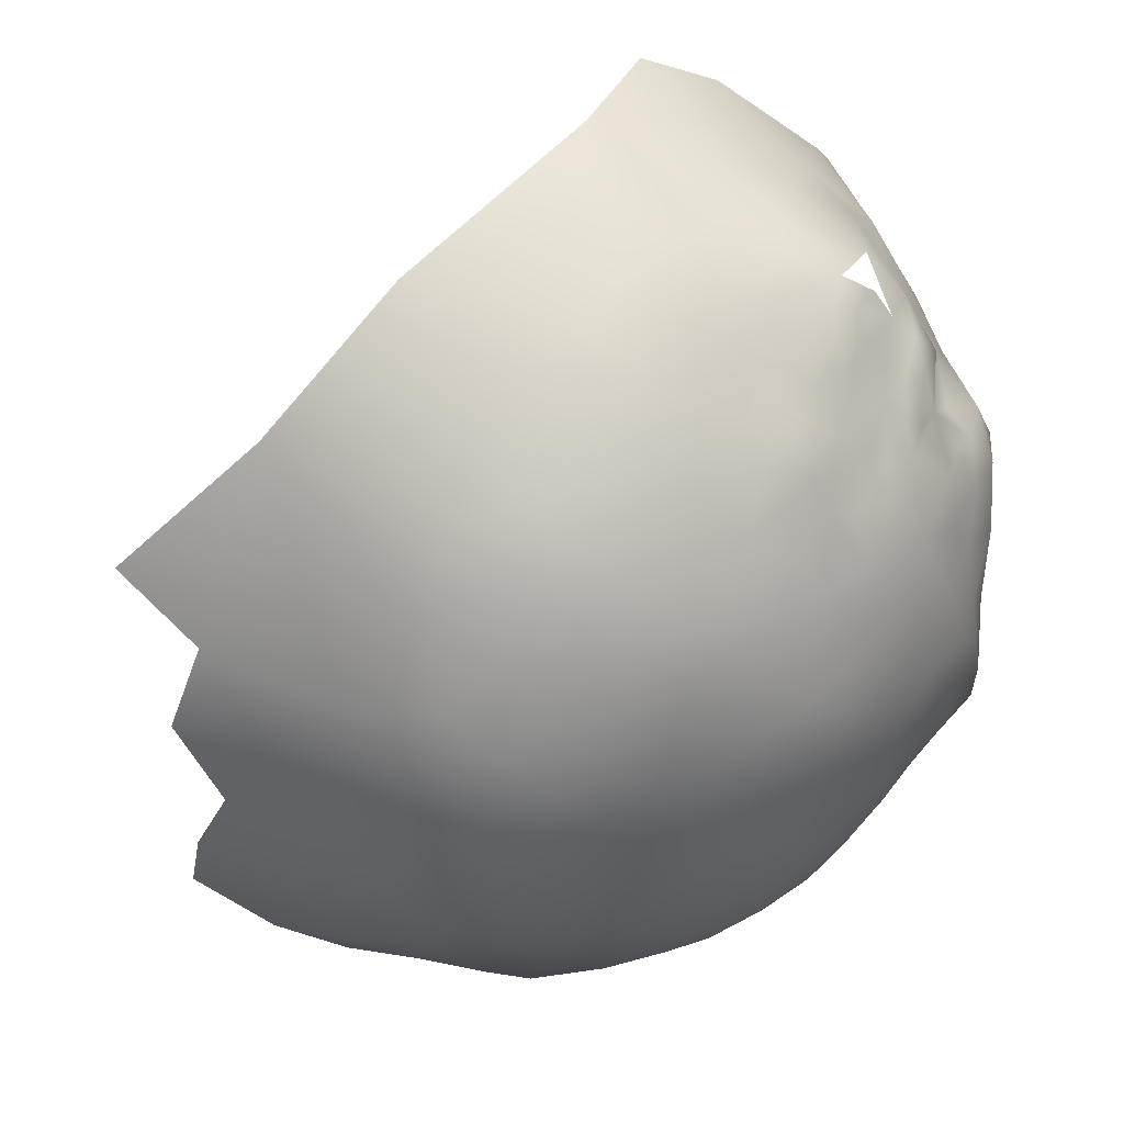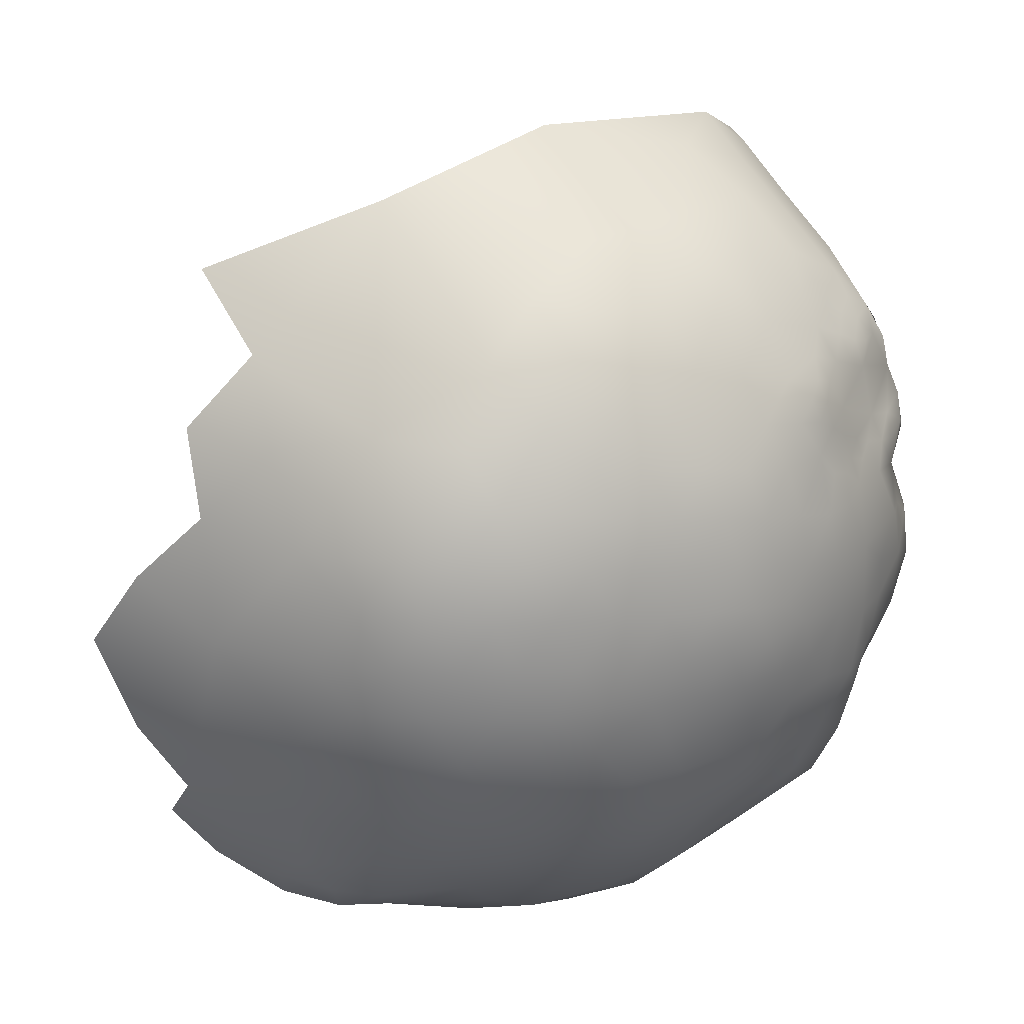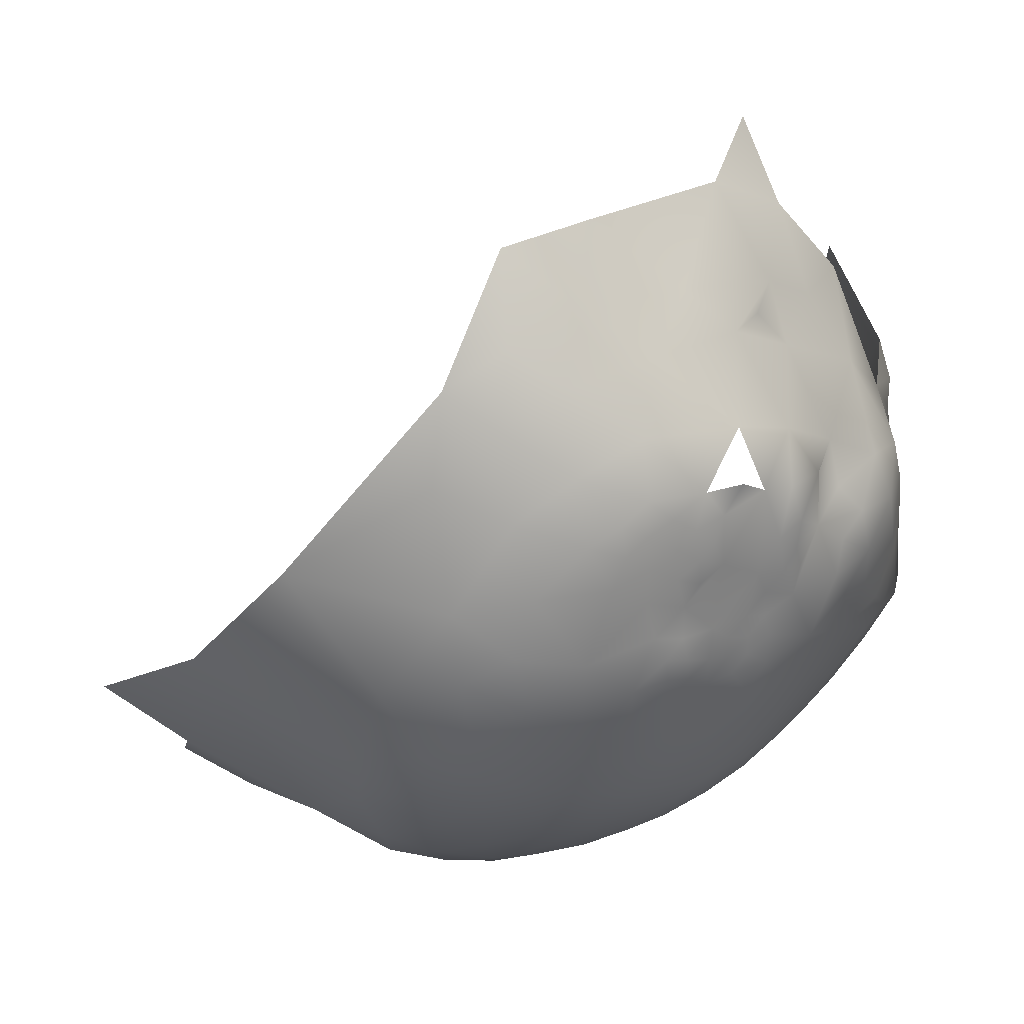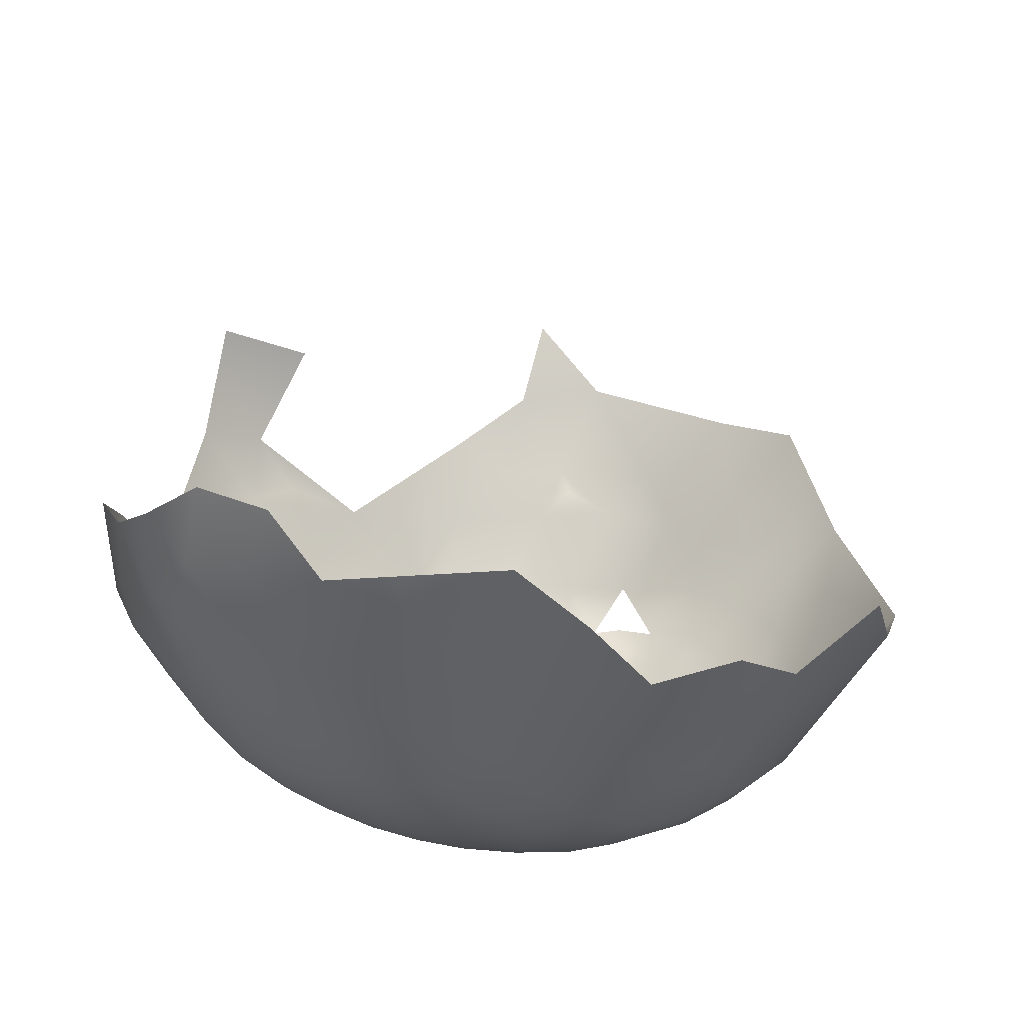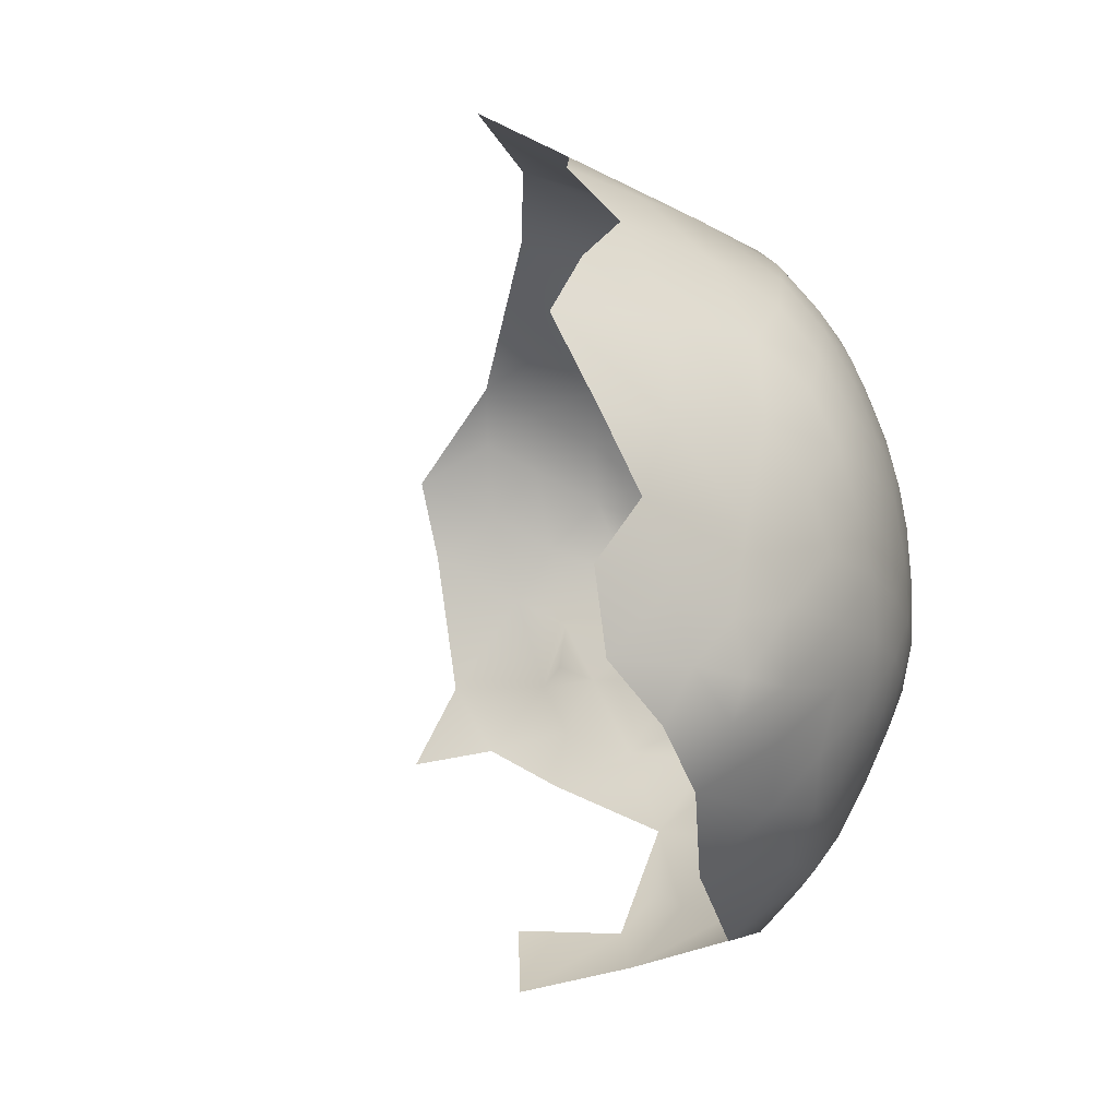
<metadata>
{"format":"obj","ext":"obj","renderer":"f3d","projection":"perspective","resolution":1024,"background":"white","views":[{"elev":-47.2,"azim":171.7,"up":"+Z"},{"elev":-71.8,"azim":148.5,"up":"+Z"},{"elev":-4.0,"azim":-177.7,"up":"+Z"},{"elev":-20.3,"azim":49.4,"up":"+Z"},{"elev":-63.1,"azim":124.5,"up":"+Y"}]}
</metadata>
<code>
v -238.6 188.5 258
v -239.6 189.1 263.6
v -235.3 194 265.7
v -234 194.4 273.3
v -231.6 198.5 261.9
v -232.2 201.4 265.9
v -228.9 201.7 263.2
v -229.4 198 258
v -225.3 200.9 257.8
v -226.6 197.1 254.9
v -223.7 197.4 251.2
v -224 194.5 248
v -226.6 194.8 251.3
v -231.2 193.9 254.7
v -220.8 195.1 244.6
v -223.9 192.5 245.2
v -217.6 198 244.2
v -217.5 193.8 240.3
v -214.5 198.4 241.2
v -211.1 197.2 237.8
v -211.2 200.7 241
v -214.4 201.1 244.1
v -211 203.5 244
v -209.1 206.1 247.3
v -213.5 203.8 247.4
v -213.7 206.5 252.2
v -218.2 201 249
v -216.1 207.8 255.8
v -219.6 207 258.7
v -216 210.1 259.2
v -212.6 210 256.2
v -218.3 210.5 261.8
v -208.3 212.5 257.7
v -211.8 212.8 261
v -221.6 192.1 242.3
v -227.2 188.6 244
v -227.6 191.8 248.3
v -215.4 212.8 263.6
v -202.6 213 254.5
v -207.9 209.7 252.5
v -204.8 215.1 259.4
v -204.1 217.2 263.9
v -199 217.2 260.6
v -208.1 217.2 267.7
v -221 197.3 247.7
v -208 215.1 262.4
v -211.9 215 265.1
v -216.9 214.6 269.3
v -232.2 196.1 259.2
v -219.7 211.5 266
v -230.5 204.4 271
v -226.1 207.7 270.2
v -222.7 211.4 270.8
v -249.1 158.9 254.4
v -245.7 162.4 250.2
v -247 166.7 255.3
v -238.9 190 272.1
v -235.7 144.1 235.6
v -239 140 239.2
v -179.3 208.7 240.1
v -166.5 204.7 238.3
v -170.3 84.45 241.2
v -170.2 74.83 252.6
v -181.2 87.77 237
v -181 80.55 244.5
v -189.1 84.59 240.3
v -188.5 89.05 235.8
v -187.8 94.91 230.6
v -196.4 89.46 237.4
v -192.5 80.56 245.1
v -158.9 80.24 247
v -157.9 89.86 237.7
v -154.4 101.8 230
v -145.4 95.41 236.4
v -184.1 74.58 252.1
v -198.5 185.5 222.8
v -198.5 177.5 218.8
v -198.2 168.9 215.9
v -205.7 180.7 222.8
v -190.5 182.1 219.2
v -190.6 173.8 215.6
v -190.2 190 223.6
v -181.9 186.5 220.4
v -182.8 178.7 216.7
v -190.3 165 213
v -189.8 155.5 211.4
v -197.8 159.8 213.8
v -204.9 154.7 215.5
v -182.1 160.6 210.9
v -205.1 163.7 216.9
v -212.1 167.2 220.6
v -212.1 158.7 218.9
v -211.6 149.5 217.8
v -217.9 144.4 221.2
v -218.6 153.6 222
v -204.4 146.1 214.8
v -218.8 162.2 223.1
v -197.4 150.1 212.6
v -189.5 145.4 210.9
v -205.2 172.5 219.4
v -212.3 175.2 223.8
v -212.4 183 227.8
v -205.4 188.1 227.4
v -189.8 197.4 229.4
v -181.8 194.4 225.5
v -197.7 192.7 228.1
v -224.6 148.6 225.9
v -224.9 157.3 226.6
v -180.5 201.8 232.5
v -172.9 197.9 228.7
v -162.2 193.9 228.6
v -172.4 190.2 222.9
v -197.6 199.8 233.8
v -205.2 195 232.6
v -189.4 204.5 236.1
v -198.4 207.4 243.1
v -218.6 177.4 229.1
v -218.8 169.8 225.3
v -224.7 165.3 228.3
v -173.2 155.6 210.3
v -172.7 145.3 210
v -181.7 150.6 209.8
v -172.9 166 212.2
v -181.5 170.5 213.7
v -164.4 160.6 212.3
v -163.3 150.8 211.8
v -161 183 222
v -181.4 140.6 210.2
v -163.9 170.6 215.1
v -151.6 164.3 219.4
v -212.1 190.5 232.8
v -218.7 185 233.6
v -230.5 152.1 231.2
v -229.4 143.9 229.9
v -230.5 161.1 232.2
v -236 156 237.1
v -234.9 164.5 238.3
v -229.4 170.1 234.6
v -173 179.7 217.2
v -150.9 142.1 218
v -224.6 178.5 234.3
v -240.7 161 243.7
v -240.8 149.9 241.7
v -223.8 140 225.3
v -223.9 186.6 239
v -230 180.1 240.5
v -223.8 171.6 230.4
v -235.8 173 242.6
v -241.3 172.9 250
v -234.7 183.1 248.5
v -240.5 180.8 255.3
v -216.7 135.2 221.2
v -216.4 126.1 223.1
v -216.3 116.9 226.7
v -215.4 107.2 232.5
v -208.4 119.9 221.5
v -208.1 110.6 226.1
v -208.2 129 218.3
v -207.9 138.7 216.5
v -199.3 132.2 214.5
v -198.6 141.4 213
v -190.6 136.3 211.8
v -199.7 113.4 221.2
v -198.6 102.9 227.6
v -190.2 116.4 217.6
v -189.1 106.3 223.3
v -206.6 100 233.4
v -203.9 89.19 243.4
v -179.8 110.3 220.7
v -199.4 122.2 217.4
v -181.6 130.9 211.9
v -180.8 120.3 215.1
v -190.6 126.1 213.9
v -172 125.1 214.3
v -223.1 131.1 225.7
v -222.6 122.1 228.6
v -228.1 127.7 231.1
v -229.2 136.2 230.2
v -234.2 131.7 236.3
v -167.5 113.7 220.7
v -171.8 134.7 211.6
v -222 104.6 240.7
v -229.8 104.7 249
v -213.6 96.88 241.2
v -221.9 97.21 247.5
v -222.7 113.6 233.7
v -229.6 112.2 242.1
v -205.7 201.6 239.1
v -162.8 139.5 213
v -187.9 210.8 243.9
v -190.8 215.3 252.8
v -178.1 214.6 250.6
v -187.8 220.4 263.9
v -174.3 98.4 229.5
v -139.3 152.9 223.2
v -185.9 223.9 277.7
v -175.8 221.8 269.4
v -197.5 220.6 270.9
v -207.5 218.8 277
v -195.8 222.3 284.2
v -160.8 127.3 217
v -244.4 182.1 262.4
v -244.4 174.9 257.4
v -249.3 173 264.8
v -250.5 173.2 275.5
v -248.2 181.1 271.1
v -129.6 162.7 230.9
v -126.6 147.3 229.4
v -135.6 136.7 225.4
v -132 120.9 230.3
v -116.1 168.2 240.2
v -246.4 151.9 248.8
v -239.5 131.8 243.7
v -235.6 121 243.4
v -243.3 140.8 246.3
v -240.6 124.5 249.2
v -242.9 187.6 268.4
v -248.6 140.9 253.9
v -244.6 132.6 251.6
v -244.9 124.4 256.9
v -239.4 115.7 252
v -249.2 124.8 264.8
v -244.4 115.5 262.9
v -229.1 120.2 235.6
v -237.4 193.2 279.4
v -245.1 186.6 277.7
v -213.6 89.26 251
v -215.5 85.94 265.6
v -198.5 78.73 255.6
v -249.1 179.8 280.2
v -247.9 163.2 291.6
v -251.6 163.9 272.6
v -251.1 158.8 264.1
v -249.9 132.6 259.4
v -229.1 97.92 256.3
v -237.3 106.6 256.2
v -251.8 150.5 256.5
v -198.6 220.3 296.2
v -209.4 216.1 289.7
v -131.6 105.5 236
v -177.4 226.7 283.4
v -147.9 120 224.1
v -253.5 140.6 260.5
v -253.1 147.2 270.4
v -252.2 131.6 269.1
v -252.3 131.9 281.3
v -251.9 142 290.2
v -251.6 121.2 274.7
v -238.1 105.9 263.1
v -240 104.9 274.8
v -187.2 225.2 289.8
v -241.5 184.6 293.2
v -239 183.3 308.9
v -234.2 191.8 303.1
v -229.5 192 317.8
v -227.5 200.5 303.8
v -230.3 197.6 294.1
v -218.9 202.8 319.3
v -221.9 207.9 294.8
v -223.8 192.4 332
v -251.4 150.2 294.5
v -249.6 128.4 299.8
v -242 127.1 318.6
v -241.4 145.5 318.8
v -250.6 141.9 302.4
v -186.1 224.4 305.2
v -199.3 218.9 310.5
v -235 199.6 273.6
v -230 204.2 280.2
v -222 212 279.6
v -213.7 212.1 300.7
v -225.5 200.6 298.7
v -135.2 191.7 244.5
v -152.3 213.9 257.1
f 12 37 13
f 20 19 21
f 12 13 11
f 12 11 45
f 23 22 25
f 19 18 17
f 22 19 17
f 22 21 19
f 37 12 16
f 23 21 22
f 8 9 10
f 15 18 35
f 15 17 18
f 29 32 30
f 16 15 35
f 37 16 36
f 14 49 8
f 12 15 16
f 12 45 15
f 28 29 30
f 22 17 27
f 47 34 38
f 31 28 30
f 5 8 49
f 10 11 13
f 6 7 5
f 26 24 25
f 33 39 40
f 33 41 39
f 47 46 34
f 27 25 22
f 38 32 50
f 42 41 46
f 38 50 48
f 44 46 47
f 24 23 25
f 31 33 40
f 31 26 28
f 38 30 32
f 43 41 42
f 42 46 44
f 8 7 9
f 8 5 7
f 14 8 10
f 14 10 13
f 45 17 15
f 45 27 17
f 46 33 34
f 46 41 33
f 47 38 48
f 34 30 38
f 34 33 31
f 34 31 30
f 26 40 24
f 26 31 40
f 54 56 55
f 3 5 49
f 188 20 21
f 20 18 19
f 27 45 11
f 37 14 13
f 43 39 41
f 9 11 10
f 118 119 147
f 36 16 35
f 145 36 35
f 119 138 147
f 132 117 141
f 204 202 203
f 188 21 23
f 44 47 48
f 97 119 118
f 135 138 119
f 26 25 27
f 97 91 92
f 202 151 203
f 144 178 134
f 144 134 107
f 134 133 107
f 108 119 97
f 143 142 136
f 145 132 141
f 145 141 146
f 117 147 141
f 135 137 138
f 135 136 137
f 48 50 53
f 102 101 117
f 118 91 97
f 132 102 117
f 94 144 107
f 79 101 102
f 101 91 118
f 100 79 77
f 269 52 51
f 131 102 132
f 148 150 146
f 118 147 117
f 118 117 101
f 108 95 107
f 108 107 133
f 90 92 91
f 92 90 88
f 95 108 97
f 95 97 92
f 103 76 79
f 100 101 79
f 94 107 95
f 94 95 93
f 108 135 119
f 135 108 133
f 87 88 90
f 131 114 103
f 177 178 175
f 77 79 76
f 103 79 102
f 103 102 131
f 106 76 103
f 98 161 96
f 131 20 114
f 137 136 142
f 149 203 151
f 152 144 94
f 92 93 95
f 92 88 93
f 179 178 177
f 270 52 269
f 77 78 100
f 100 91 101
f 234 243 218
f 188 114 20
f 81 78 77
f 226 206 230
f 175 144 152
f 175 178 144
f 104 106 113
f 106 103 114
f 133 136 135
f 87 90 78
f 256 272 257
f 85 87 78
f 81 85 78
f 268 269 51
f 26 29 28
f 205 230 206
f 86 87 85
f 80 81 77
f 113 106 114
f 113 114 188
f 89 86 85
f 115 104 113
f 215 219 218
f 50 32 29
f 153 175 152
f 83 80 82
f 104 82 106
f 149 150 148
f 149 151 150
f 105 82 104
f 105 83 82
f 219 234 218
f 161 159 96
f 220 223 222
f 90 100 78
f 90 91 100
f 202 206 217
f 96 93 88
f 84 80 83
f 3 6 5
f 3 1 2
f 204 206 202
f 162 160 161
f 213 59 179
f 220 216 221
f 160 159 161
f 215 59 213
f 176 175 153
f 176 177 175
f 82 76 106
f 80 76 82
f 80 77 76
f 154 176 153
f 219 215 213
f 98 96 88
f 84 81 80
f 128 99 122
f 225 268 4
f 67 66 69
f 116 113 188
f 116 115 113
f 186 176 154
f 109 104 115
f 226 217 206
f 185 235 183
f 173 165 170
f 109 105 104
f 98 87 86
f 98 88 87
f 121 128 122
f 121 122 120
f 122 86 89
f 158 159 160
f 216 220 219
f 216 219 213
f 187 214 224
f 187 224 186
f 146 36 145
f 128 162 99
f 141 147 138
f 223 220 221
f 120 122 89
f 123 89 124
f 123 120 89
f 156 153 158
f 156 154 153
f 149 56 203
f 70 69 66
f 126 121 120
f 163 156 170
f 163 157 156
f 212 237 54
f 51 7 6
f 171 162 128
f 248 245 222
f 165 163 170
f 224 177 176
f 224 176 186
f 157 154 156
f 125 126 120
f 110 112 105
f 110 105 109
f 172 165 173
f 124 89 85
f 234 219 220
f 234 220 222
f 64 66 67
f 64 65 66
f 190 115 116
f 124 81 84
f 124 85 81
f 202 1 151
f 112 83 105
f 125 120 123
f 172 173 171
f 99 86 122
f 99 98 86
f 181 128 121
f 181 171 128
f 173 162 171
f 173 160 162
f 214 221 216
f 254 256 257
f 235 236 183
f 183 182 185
f 183 187 182
f 99 162 161
f 99 161 98
f 131 18 20
f 155 186 154
f 155 154 157
f 217 3 2
f 212 142 143
f 2 1 202
f 2 202 217
f 212 54 55
f 212 55 142
f 192 190 191
f 170 160 173
f 245 234 222
f 65 70 66
f 158 152 159
f 158 153 152
f 129 125 123
f 179 59 58
f 145 35 18
f 111 112 110
f 139 84 83
f 139 83 112
f 205 206 204
f 268 51 6
f 182 187 186
f 182 186 155
f 197 196 241
f 246 245 248
f 150 36 146
f 170 156 158
f 170 158 160
f 167 155 157
f 164 167 157
f 164 157 163
f 62 65 64
f 148 138 137
f 198 43 42
f 168 227 184
f 174 171 181
f 174 172 171
f 143 58 59
f 215 143 59
f 215 212 143
f 127 139 112
f 127 112 111
f 226 225 57
f 226 57 217
f 184 185 182
f 133 134 58
f 190 192 60
f 188 23 24
f 237 218 243
f 227 185 184
f 251 196 200
f 251 241 196
f 146 138 148
f 146 141 138
f 166 164 163
f 166 163 165
f 132 145 18
f 132 18 131
f 64 67 68
f 218 212 215
f 218 237 212
f 232 205 204
f 178 58 134
f 178 179 58
f 149 55 56
f 136 58 143
f 136 133 58
f 159 93 96
f 189 181 121
f 189 121 126
f 130 125 129
f 198 42 44
f 198 44 199
f 265 261 247
f 253 254 252
f 214 216 213
f 193 43 198
f 191 43 193
f 150 37 36
f 72 71 62
f 244 237 243
f 150 151 1
f 224 179 177
f 233 237 244
f 233 54 237
f 200 196 198
f 204 203 56
f 169 166 165
f 169 165 172
f 159 152 94
f 159 94 93
f 75 70 65
f 196 193 198
f 116 188 24
f 200 198 199
f 225 269 268
f 248 222 223
f 115 60 109
f 115 190 60
f 259 271 239
f 168 184 167
f 245 243 234
f 199 44 48
f 127 129 139
f 164 166 68
f 236 249 223
f 236 223 221
f 256 259 272
f 139 124 84
f 180 174 201
f 262 265 247
f 109 61 110
f 259 257 272
f 214 179 224
f 214 213 179
f 225 4 3
f 148 137 142
f 249 236 235
f 68 67 69
f 194 64 68
f 150 14 37
f 184 155 167
f 184 182 155
f 238 251 200
f 255 260 258
f 197 193 196
f 72 73 74
f 149 148 142
f 149 142 55
f 191 39 43
f 255 254 253
f 168 69 70
f 266 238 267
f 266 251 238
f 180 169 172
f 180 172 174
f 116 24 40
f 116 40 39
f 111 110 61
f 256 254 255
f 229 70 75
f 201 174 181
f 201 181 189
f 245 244 243
f 139 129 123
f 139 123 124
f 63 62 71
f 187 221 214
f 239 238 200
f 239 200 199
f 233 56 54
f 271 238 239
f 140 189 126
f 194 68 166
f 194 166 169
f 183 221 187
f 183 236 221
f 250 223 249
f 257 269 225
f 167 69 168
f 208 195 207
f 233 232 204
f 233 204 56
f 262 247 246
f 194 169 180
f 244 232 233
f 191 190 116
f 191 116 39
f 192 191 193
f 252 225 226
f 192 61 60
f 63 75 65
f 63 65 62
f 130 126 125
f 252 254 257
f 252 257 225
f 227 235 185
f 201 189 140
f 239 270 259
f 209 195 208
f 209 140 195
f 194 62 64
f 252 226 230
f 250 248 223
f 231 205 232
f 199 270 239
f 199 48 270
f 164 69 167
f 164 68 69
f 267 238 271
f 242 180 201
f 256 271 259
f 180 73 194
f 242 209 210
f 194 72 62
f 194 73 72
f 140 130 195
f 140 126 130
f 229 228 227
f 228 235 227
f 259 269 257
f 259 270 269
f 242 73 180
f 246 244 245
f 256 255 258
f 229 168 70
f 229 227 168
f 130 129 127
f 231 230 205
f 231 252 230
f 265 262 263
f 265 263 264
f 231 247 261
f 242 201 140
f 242 140 209
f 266 241 251
f 250 249 235
f 231 261 265
f 240 74 73
f 247 244 246
f 240 242 210
f 240 73 242
f 197 192 193
f 262 246 248
f 271 256 258
f 207 195 130
f 267 271 258
f 231 253 252
f 274 61 192
f 274 192 197
f 231 232 244
f 231 244 247
f 228 250 235
f 273 211 207
f 273 61 274
f 273 111 61
f 273 127 111
f 274 197 241
f 273 207 130
f 273 130 127
f 268 3 4
f 6 3 268
f 14 3 49
f 14 1 3
f 14 150 1
f 50 52 53
f 52 7 51
f 9 27 11
f 27 29 26
f 52 9 7
f 29 52 50
f 9 29 27
f 9 52 29
f 57 3 217
f 3 57 225
f 60 61 109

</code>
